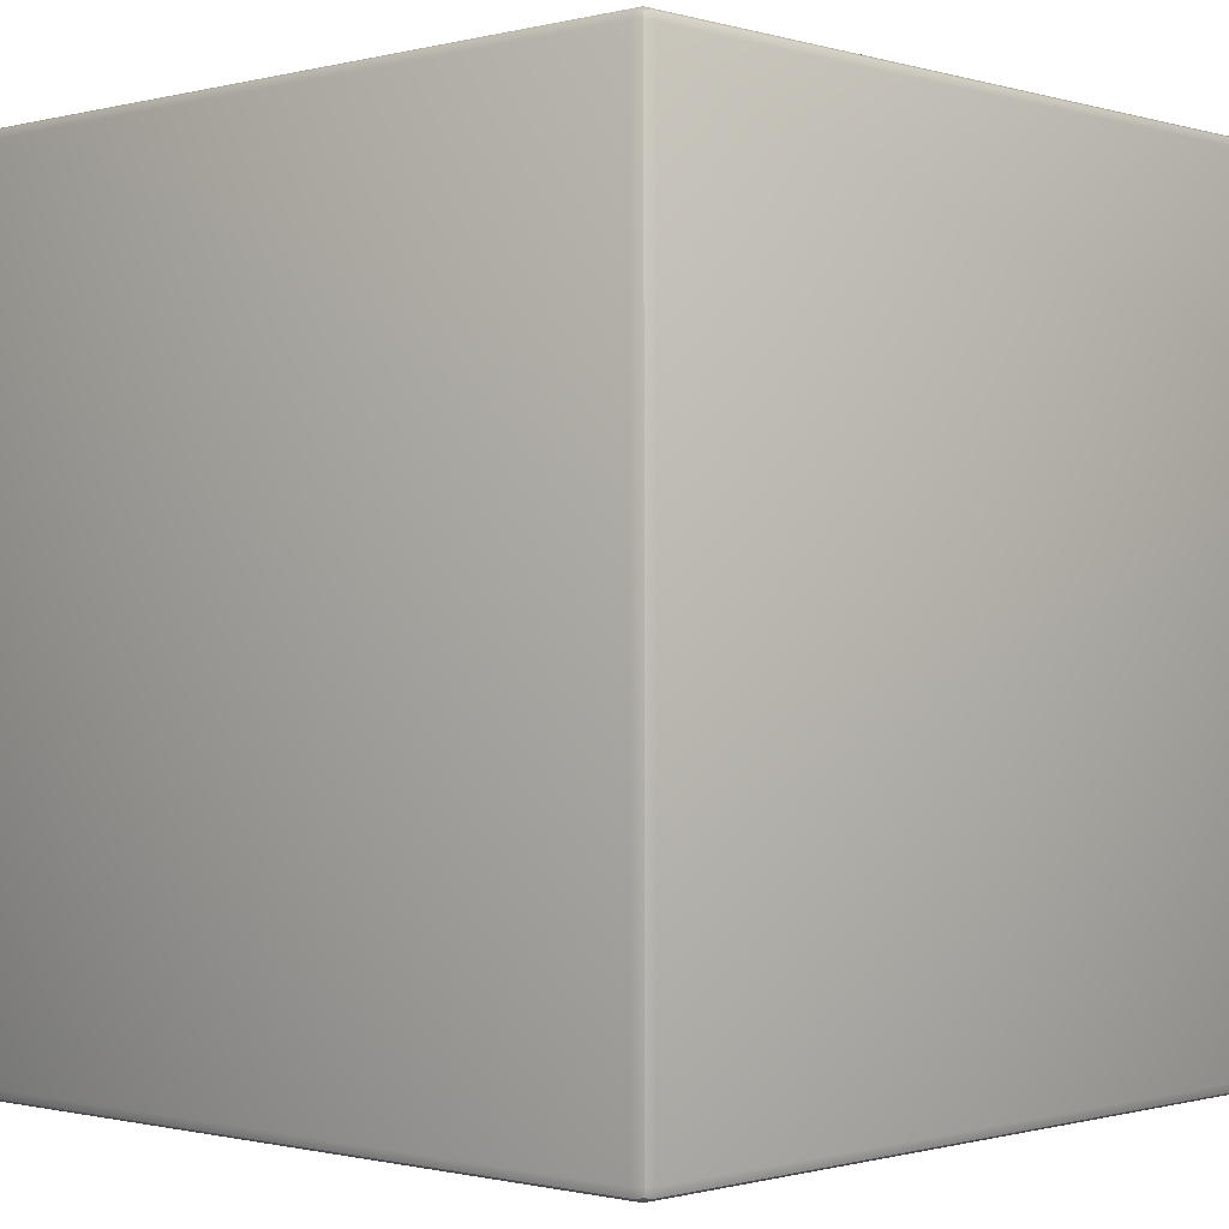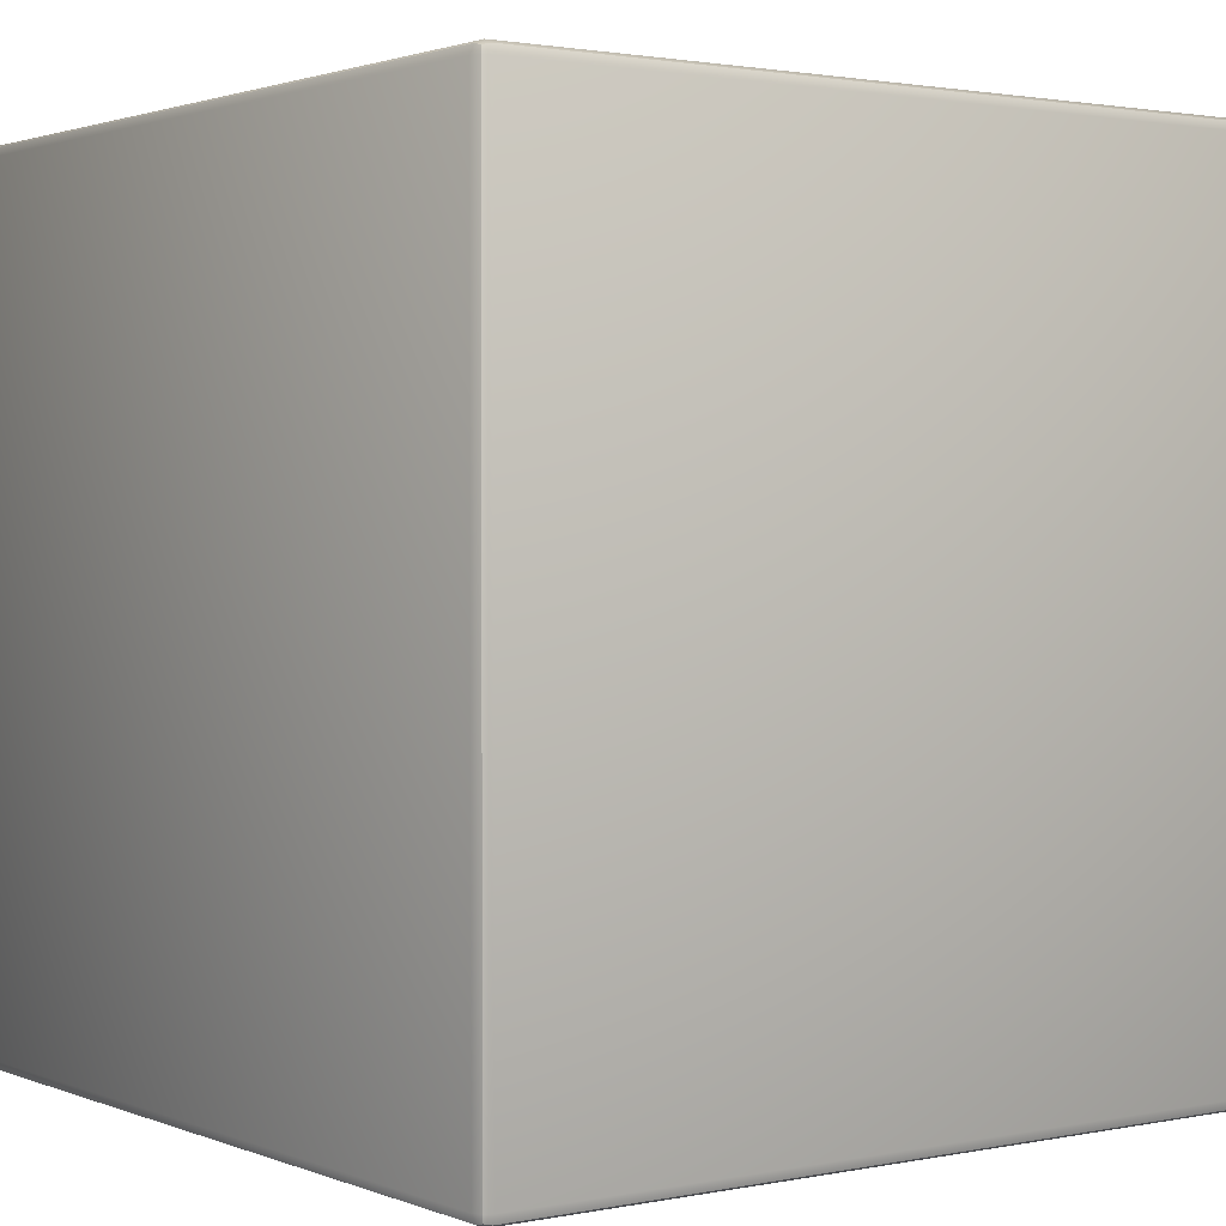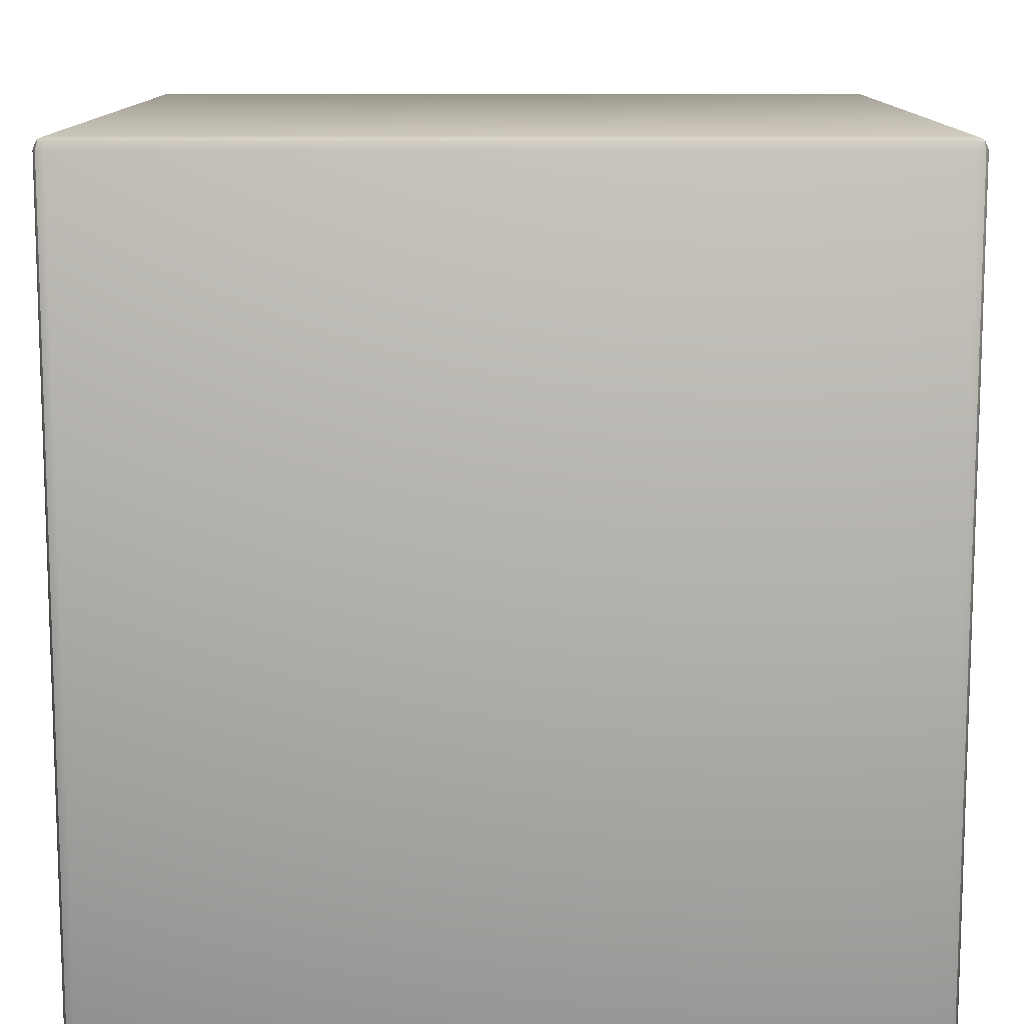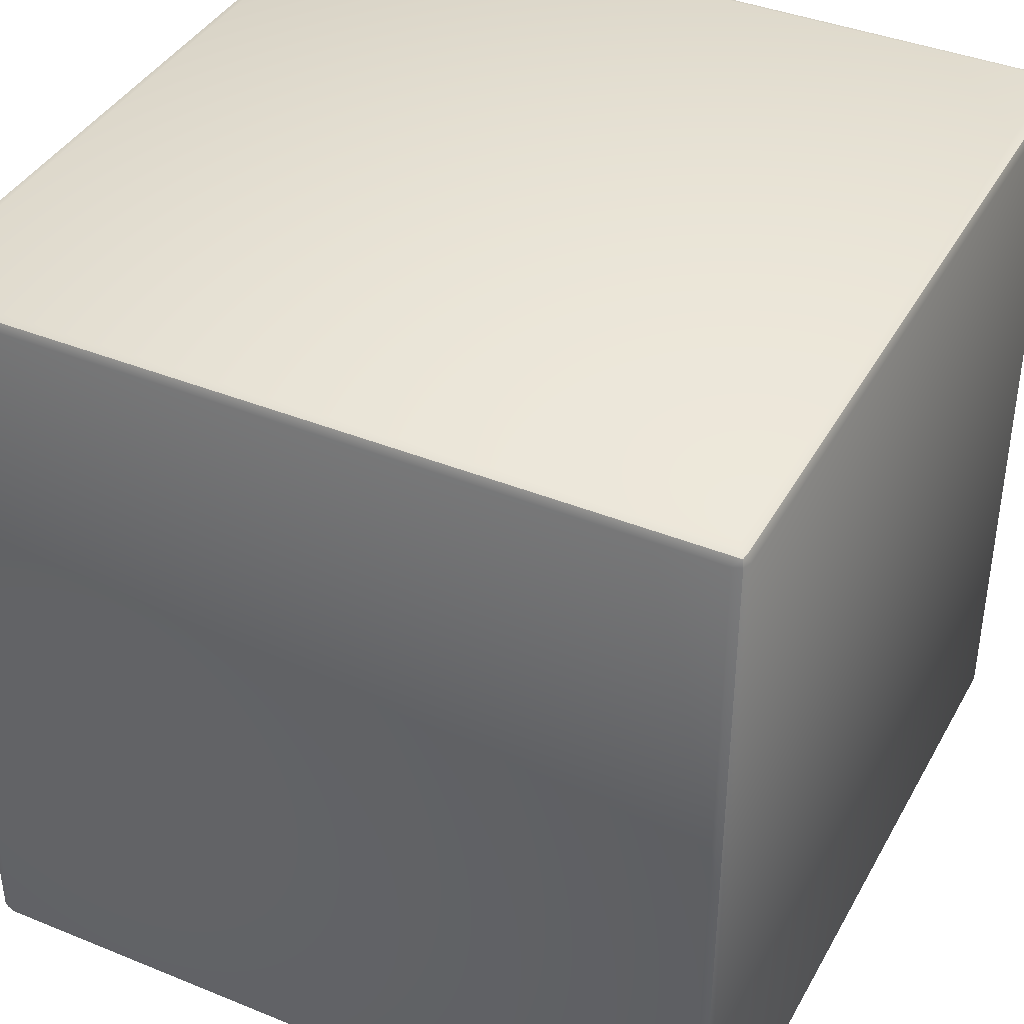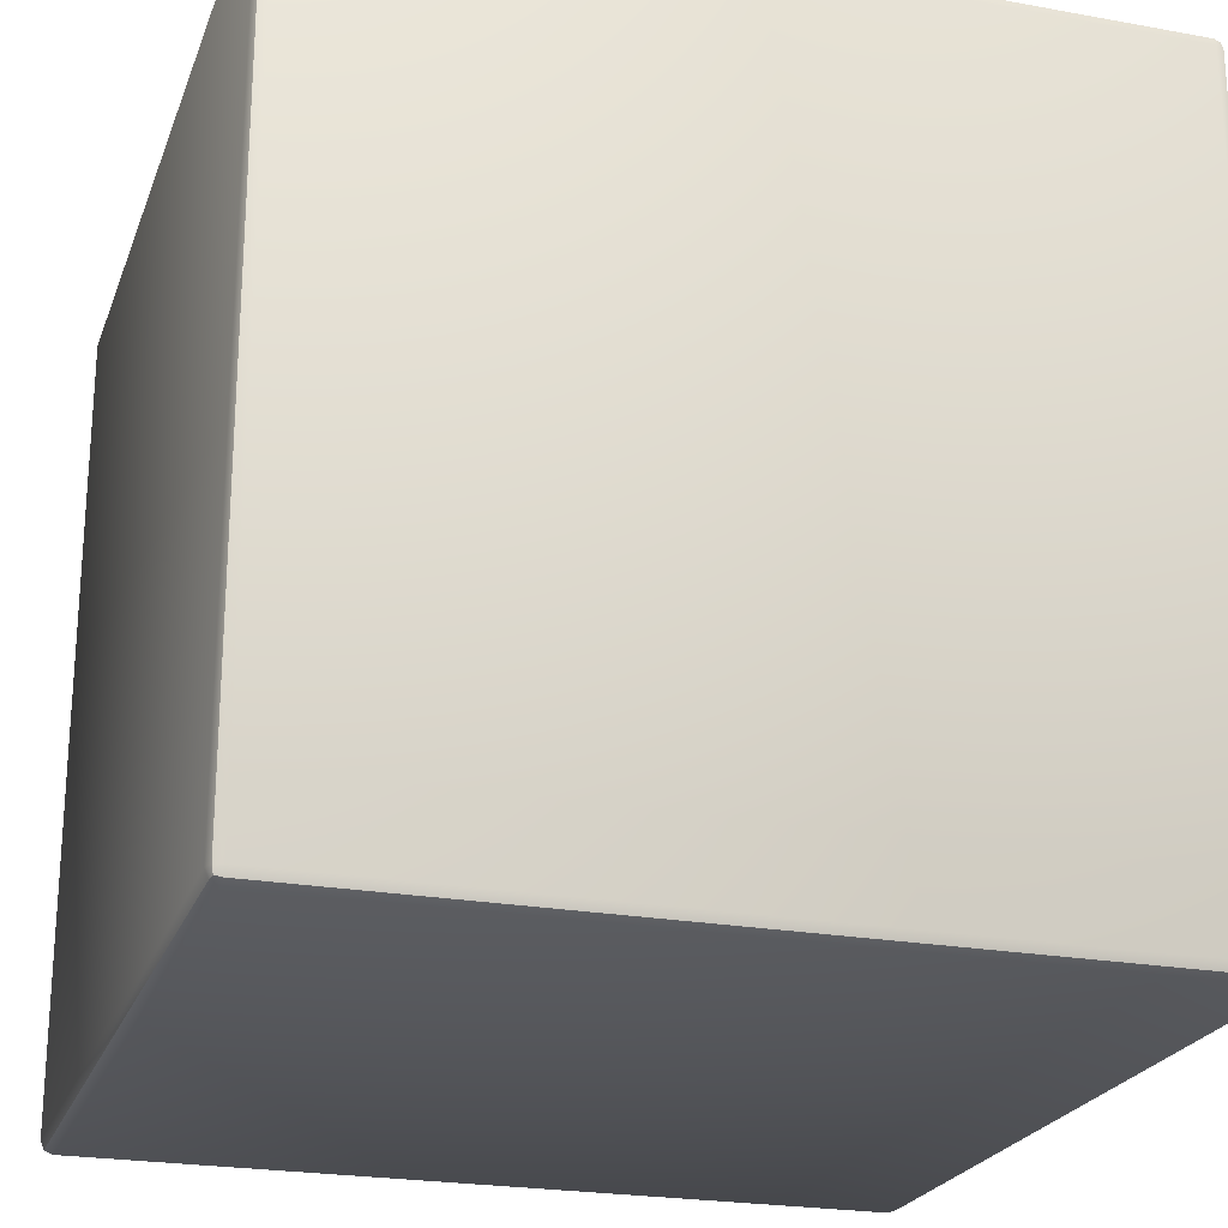
<metadata>
{"format":"obj","ext":"obj","renderer":"f3d","projection":"perspective","resolution":1024,"background":"white","views":[{"elev":-0.8,"azim":-47.0,"up":"+Z"},{"elev":1.7,"azim":-36.0,"up":"+Y"},{"elev":11.5,"azim":-179.8,"up":"+Y"},{"elev":39.8,"azim":-153.3,"up":"+Y"},{"elev":-23.1,"azim":162.8,"up":"+Y"}]}
</metadata>
<code>
o MANOR_GROUND_1_002
v 0.485 -1 -0.485
v 0.485 -0.985 -0.5
v 0.5 -0.985 -0.485
v 0.485 -0.9956 -0.4956
v 0.4937 -0.9937 -0.4937
v 0.4956 -0.985 -0.4956
v 0.4956 -0.9956 -0.485
v 0.485 -0.015 -0.5
v 0.485 0 -0.485
v 0.5 -0.015 -0.485
v 0.485 -0.004393 -0.4956
v 0.4937 -0.00634 -0.4937
v 0.4956 -0.004393 -0.485
v 0.4956 -0.015 -0.4956
v 0.485 -1 0.485
v 0.5 -0.985 0.485
v 0.485 -0.985 0.5
v 0.4956 -0.9956 0.485
v 0.4937 -0.9937 0.4937
v 0.4956 -0.985 0.4956
v 0.485 -0.9956 0.4956
v 0.485 0 0.485
v 0.485 -0.015 0.5
v 0.5 -0.015 0.485
v 0.485 -0.004393 0.4956
v 0.4937 -0.00634 0.4937
v 0.4956 -0.015 0.4956
v 0.4956 -0.004393 0.485
v -0.485 -1 -0.485
v -0.5 -0.985 -0.485
v -0.485 -0.985 -0.5
v -0.4956 -0.9956 -0.485
v -0.4937 -0.9937 -0.4937
v -0.4956 -0.985 -0.4956
v -0.485 -0.9956 -0.4956
v -0.485 0 -0.485
v -0.485 -0.015 -0.5
v -0.5 -0.015 -0.485
v -0.485 -0.004393 -0.4956
v -0.4937 -0.00634 -0.4937
v -0.4956 -0.015 -0.4956
v -0.4956 -0.004393 -0.485
v -0.485 -1 0.485
v -0.485 -0.985 0.5
v -0.5 -0.985 0.485
v -0.485 -0.9956 0.4956
v -0.4937 -0.9937 0.4937
v -0.4956 -0.985 0.4956
v -0.4956 -0.9956 0.485
v -0.485 0 0.485
v -0.5 -0.015 0.485
v -0.485 -0.015 0.5
v -0.4956 -0.004393 0.485
v -0.4937 -0.00634 0.4937
v -0.4956 -0.015 0.4956
v -0.485 -0.004393 0.4956
f 31 37 8 2
f 45 51 38 30
f 50 22 9 36
f 3 10 24 16
f 17 23 52 44
f 1 4 5 7
f 2 6 5 4
f 3 7 5 6
f 8 11 12 14
f 9 13 12 11
f 10 14 12 13
f 15 18 19 21
f 16 20 19 18
f 17 21 19 20
f 22 25 26 28
f 23 27 26 25
f 24 28 26 27
f 29 32 33 35
f 30 34 33 32
f 31 35 33 34
f 36 39 40 42
f 37 41 40 39
f 38 42 40 41
f 43 46 47 49
f 44 48 47 46
f 45 49 47 48
f 50 53 54 56
f 51 55 54 53
f 52 56 54 55
f 15 1 7 18
f 18 7 3 16
f 2 8 14 6
f 6 14 10 3
f 9 22 28 13
f 13 28 24 10
f 23 17 20 27
f 27 20 16 24
f 43 15 21 46
f 46 21 17 44
f 22 50 56 25
f 25 56 52 23
f 51 45 48 55
f 55 48 44 52
f 29 43 49 32
f 32 49 45 30
f 50 36 42 53
f 53 42 38 51
f 37 31 34 41
f 41 34 30 38
f 1 29 35 4
f 4 35 31 2
f 36 9 11 39
f 39 11 8 37
f 15 43 29 1

</code>
